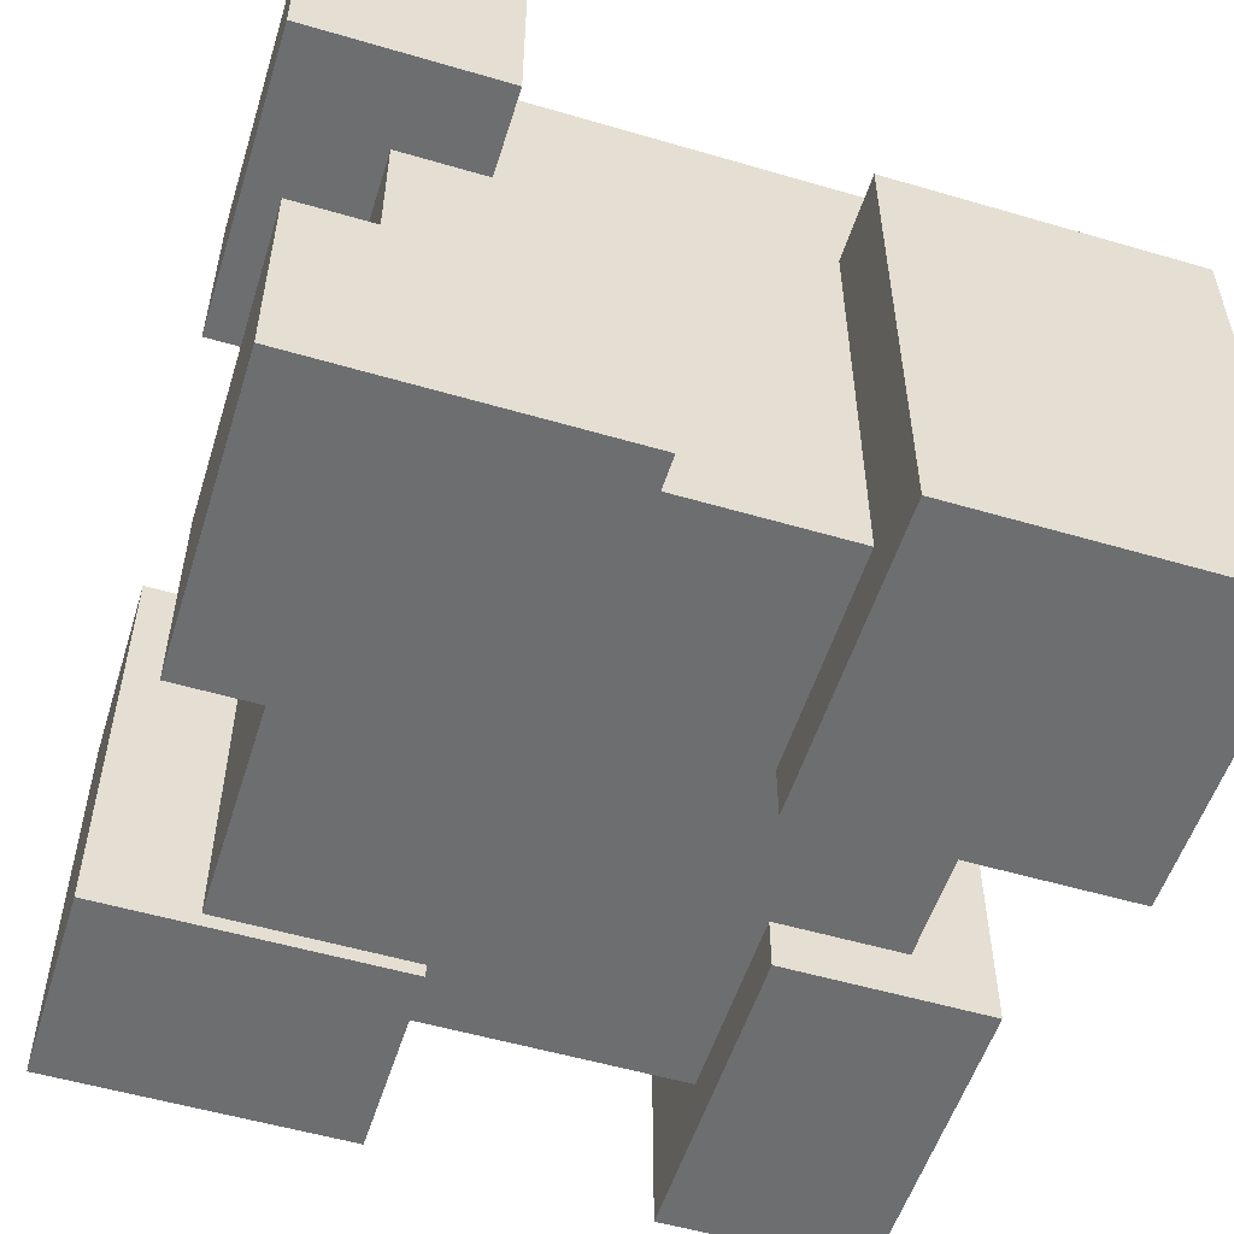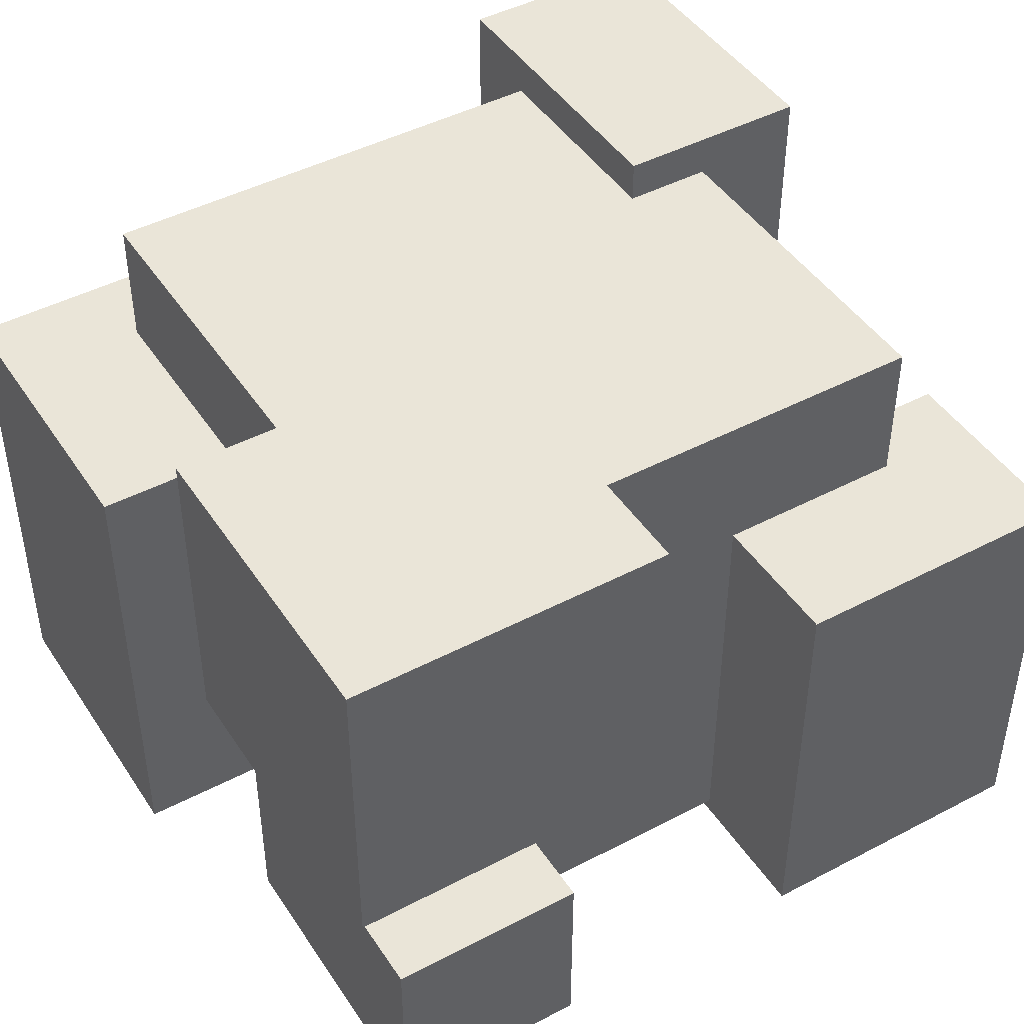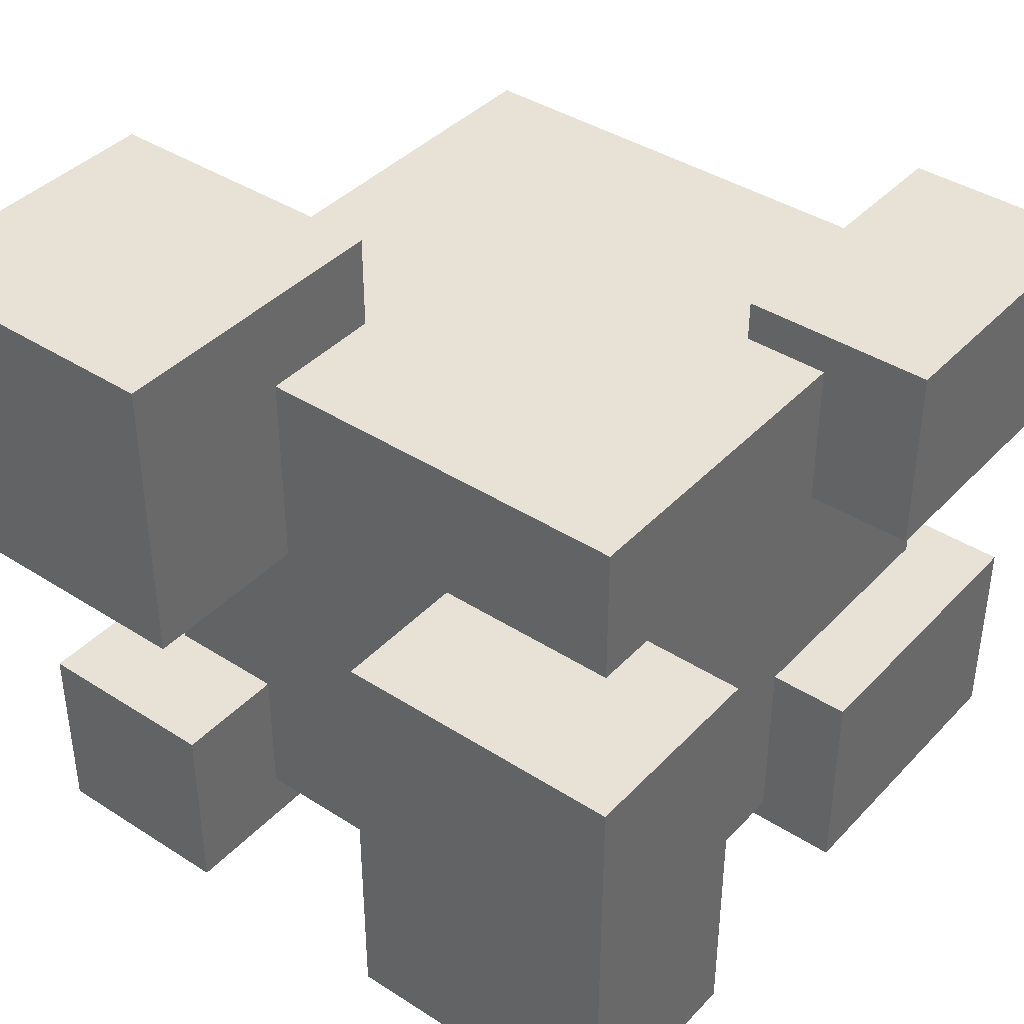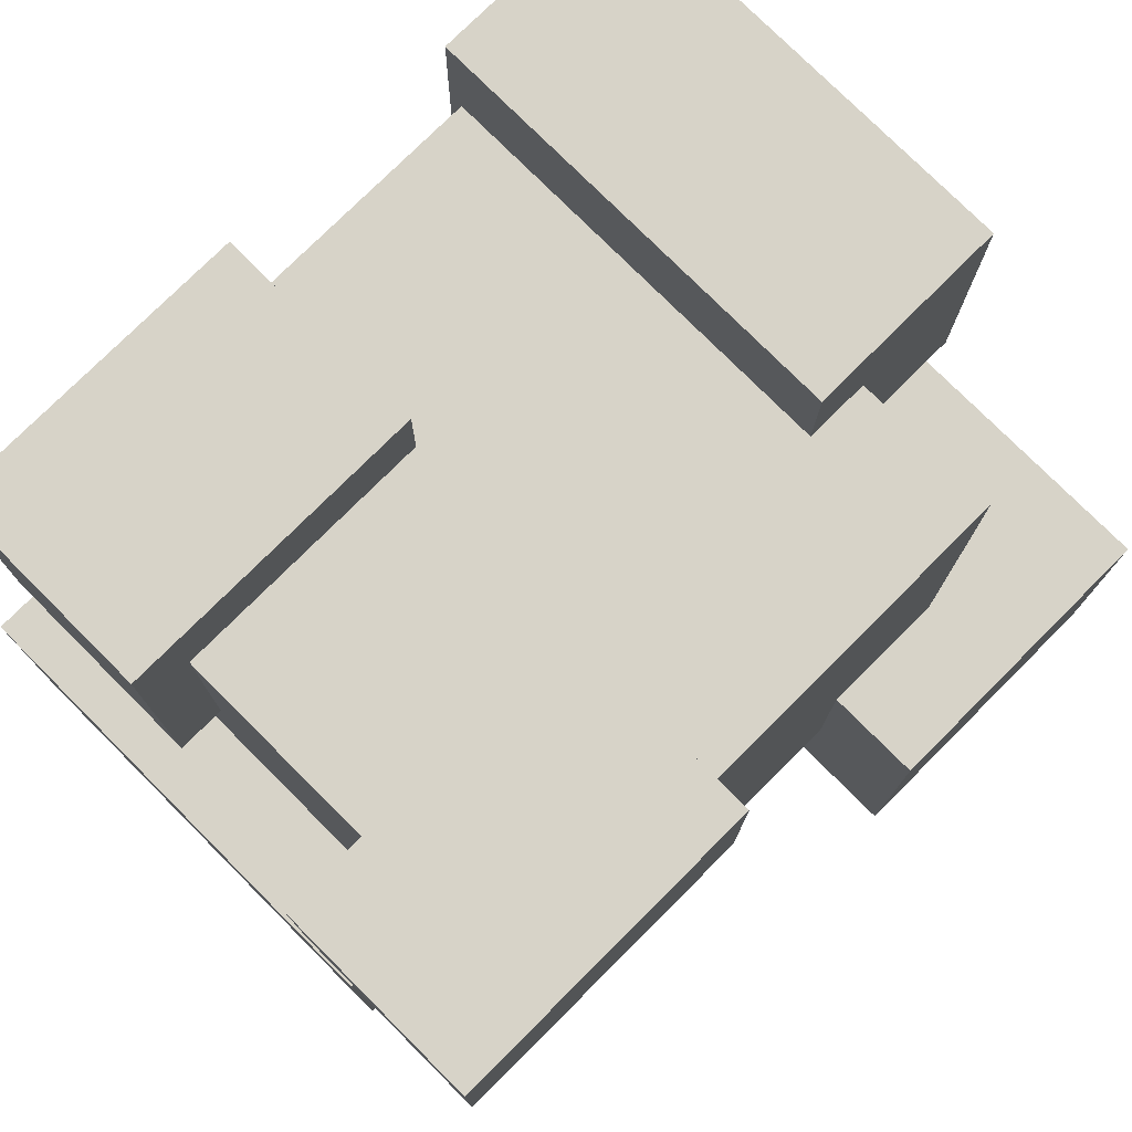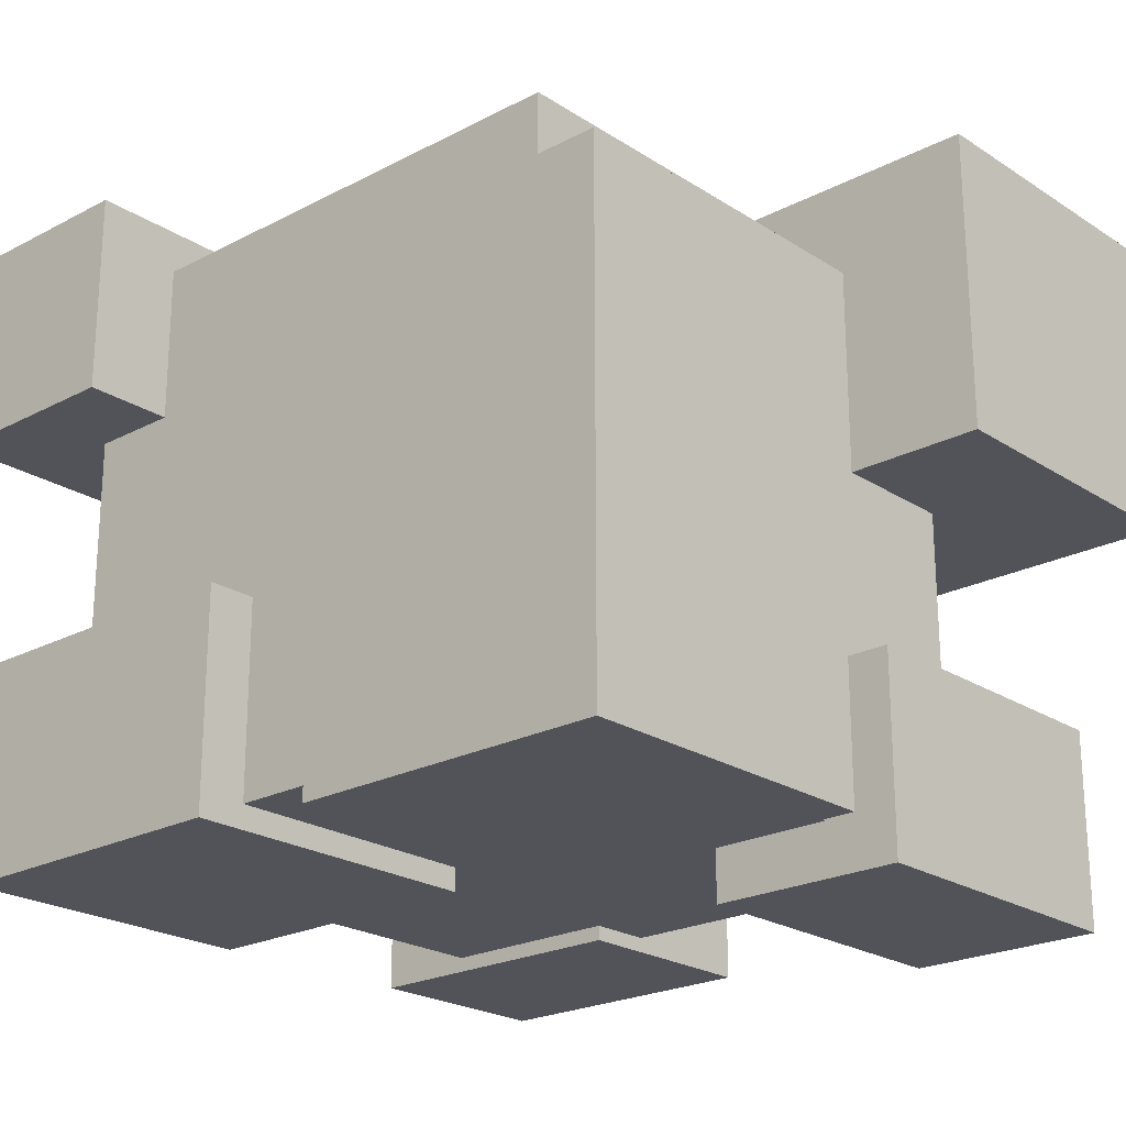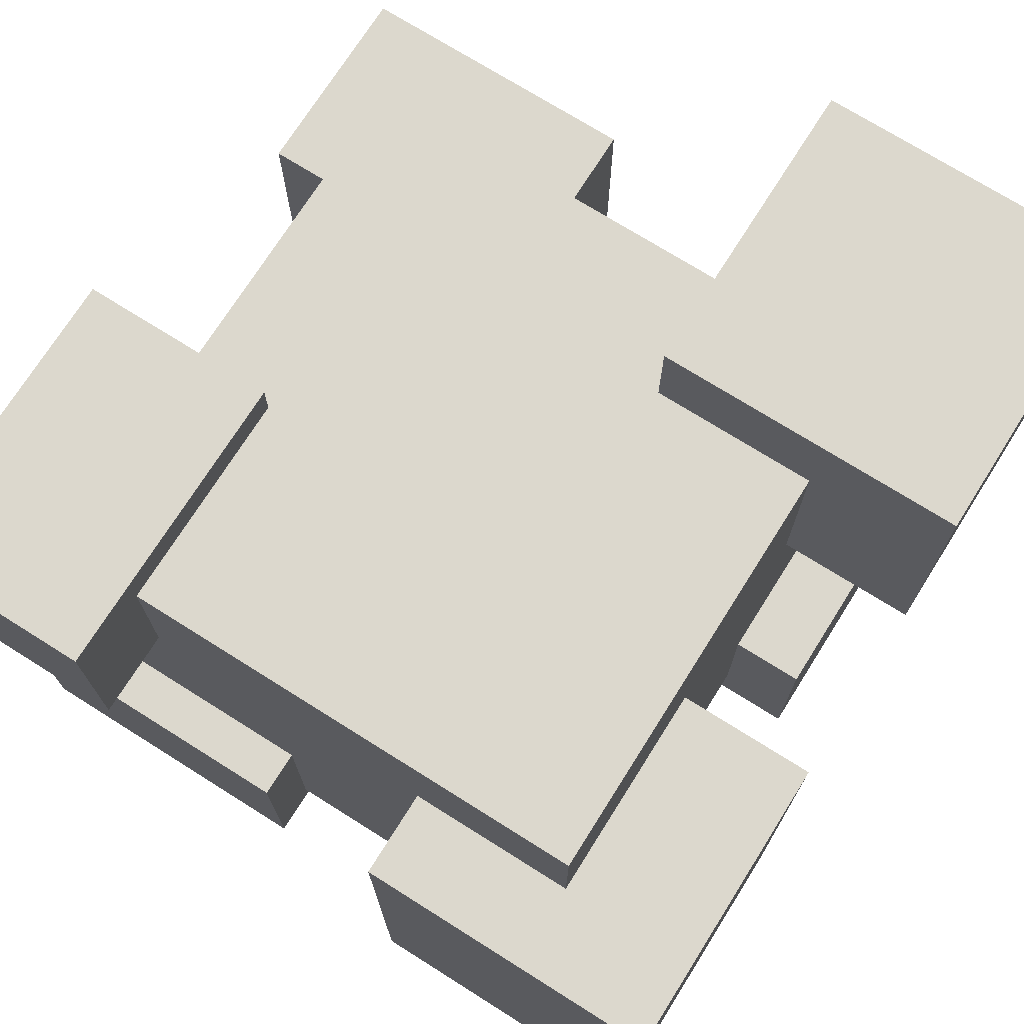
<metadata>
{"format":"obj","ext":"obj","renderer":"f3d","projection":"perspective","resolution":1024,"background":"white","views":[{"elev":-54.2,"azim":72.4,"up":"+Y"},{"elev":45.2,"azim":-121.6,"up":"+Y"},{"elev":40.1,"azim":-51.9,"up":"+Y"},{"elev":77.1,"azim":135.0,"up":"+Z"},{"elev":-22.6,"azim":131.8,"up":"+Y"},{"elev":72.6,"azim":121.9,"up":"+Y"}]}
</metadata>
<code>
o Joya_25_Mesh.049
v -0.02235 -0.006368 -0.1017
v -0.02232 -0.006367 -0.1072
v -0.02232 0.002289 -0.1072
v -0.02235 0.002288 -0.1017
v -0.02852 -0.005778 -0.0987
v -0.02855 -0.005779 -0.09323
v -0.02855 -0.002 -0.09323
v -0.02854 -0.002 -0.09472
v -0.02854 -0.005368 -0.09472
v -0.02852 -0.005368 -0.0987
v -0.02305 -0.005779 -0.09868
v -0.02308 -0.00578 -0.09321
v -0.0239 -0.002 -0.09868
v -0.02305 -0.002001 -0.09868
v -0.02391 -0.005369 -0.09868
v -0.03639 0.00203 -0.09294
v -0.0328 0.002029 -0.09292
v -0.03279 0.00203 -0.09474
v -0.03392 0.00203 -0.09474
v -0.03391 0.00203 -0.09808
v -0.03636 0.002031 -0.0981
v -0.02389 0.002289 -0.1017
v -0.02779 0.00229 -0.1072
v -0.0278 0.00229 -0.1047
v -0.02387 0.002289 -0.1047
v -0.02308 -0.002001 -0.0932
v -0.02392 -0.002001 -0.0947
v -0.02786 0.001882 -0.09278
v -0.02239 0.001881 -0.09275
v -0.02239 0.005375 -0.09275
v -0.02786 0.005377 -0.09278
v -0.02237 0.005376 -0.09624
v -0.02784 0.005377 -0.09627
v -0.02237 0.001881 -0.09624
v -0.03392 0.004633 -0.09474
v -0.02785 0.004631 -0.09471
v -0.02784 0.004632 -0.09627
v -0.02391 0.004631 -0.09625
v -0.02387 0.004632 -0.1047
v -0.03156 0.004634 -0.1047
v -0.03158 0.004633 -0.1018
v -0.03389 0.004634 -0.1018
v -0.02785 0.001883 -0.09471
v -0.02392 0.001882 -0.09625
v -0.02392 0.001882 -0.09469
v -0.03279 -0.005367 -0.09474
v -0.02389 -0.005369 -0.1017
v -0.03639 -0.005625 -0.09294
v -0.03281 -0.005626 -0.09292
v -0.02782 -0.006366 -0.1017
v -0.02782 -0.005368 -0.1017
v -0.03705 0.006369 -0.1018
v -0.03158 0.006367 -0.1018
v -0.03155 0.006368 -0.1072
v -0.03702 0.00637 -0.1073
v -0.03278 -0.005625 -0.09808
v -0.03278 -0.005367 -0.09808
v -0.03636 -0.005624 -0.0981
v -0.02779 -0.006366 -0.1072
v -0.03705 0.000898 -0.1018
v -0.03389 0.000897 -0.1018
v -0.03156 0.000897 -0.1047
v -0.03155 0.000897 -0.1072
v -0.03702 0.000899 -0.1073
v -0.03391 -0.005366 -0.09808
v -0.0278 -0.005367 -0.1047
v -0.03593 -0.002797 -0.1061
v -0.03046 -0.002799 -0.106
v -0.03046 -0.006294 -0.106
v -0.03593 -0.006292 -0.1061
v -0.03047 -0.006294 -0.1026
v -0.03595 -0.006293 -0.1026
v -0.03594 -0.002798 -0.1026
v -0.03387 0.000898 -0.1047
v -0.03046 -0.002799 -0.1047
v -0.03046 -0.005366 -0.1047
v -0.03047 -0.005367 -0.1026
v -0.03388 -0.002798 -0.1026
v -0.03387 -0.002798 -0.1047
v -0.03389 -0.005366 -0.1026
f 1 2 4
f 4 2 3
f 5 6 10
f 10 6 9
f 6 7 9
f 7 8 9
f 5 11 6
f 6 11 12
f 13 14 15
f 14 11 15
f 11 5 15
f 5 10 15
f 16 17 21
f 18 19 17
f 17 19 21
f 19 20 21
f 22 4 25
f 4 3 25
f 3 23 25
f 23 24 25
f 6 12 7
f 7 12 26
f 12 11 26
f 26 11 14
f 7 26 8
f 8 26 27
f 26 14 27
f 14 13 27
f 28 29 31
f 31 29 30
f 31 30 33
f 33 30 32
f 29 34 30
f 30 34 32
f 35 36 42
f 36 37 42
f 42 37 41
f 38 39 37
f 37 39 41
f 39 40 41
f 43 28 36
f 28 31 36
f 31 33 36
f 33 37 36
f 44 34 45
f 34 29 45
f 29 28 45
f 28 43 45
f 33 32 37
f 37 32 38
f 32 34 38
f 34 44 38
f 46 9 18
f 9 8 18
f 27 45 8
f 45 43 8
f 8 43 18
f 43 36 18
f 35 19 36
f 36 19 18
f 15 47 13
f 47 22 13
f 25 39 22
f 39 38 22
f 38 44 22
f 22 44 13
f 13 44 27
f 44 45 27
f 48 49 16
f 16 49 17
f 50 1 51
f 51 1 47
f 1 4 47
f 4 22 47
f 52 53 55
f 55 53 54
f 56 57 49
f 57 46 49
f 49 46 17
f 46 18 17
f 58 48 21
f 21 48 16
f 23 3 59
f 59 3 2
f 58 56 48
f 48 56 49
f 60 61 52
f 61 42 52
f 52 42 53
f 42 41 53
f 59 2 50
f 50 2 1
f 62 63 40
f 63 54 40
f 54 53 40
f 53 41 40
f 64 60 55
f 55 60 52
f 55 54 64
f 64 54 63
f 21 20 58
f 57 56 65
f 56 58 65
f 20 65 58
f 50 51 59
f 51 66 59
f 59 66 23
f 66 24 23
f 67 68 70
f 70 68 69
f 70 69 72
f 72 69 71
f 70 72 67
f 67 72 73
f 64 63 60
f 62 74 63
f 63 74 60
f 74 61 60
f 71 69 77
f 77 69 76
f 69 68 76
f 68 75 76
f 73 78 67
f 78 79 67
f 67 79 68
f 79 75 68
f 71 77 72
f 77 80 72
f 72 80 73
f 80 78 73
f 40 39 62
f 25 24 39
f 39 24 62
f 24 66 62
f 76 75 66
f 66 75 62
f 75 79 62
f 79 74 62
f 80 65 78
f 65 20 78
f 19 35 20
f 35 42 20
f 42 61 20
f 20 61 78
f 61 74 78
f 74 79 78
f 76 66 77
f 66 51 77
f 47 15 51
f 15 10 51
f 9 46 10
f 46 57 10
f 65 80 57
f 80 77 57
f 57 77 10
f 51 10 77

</code>
